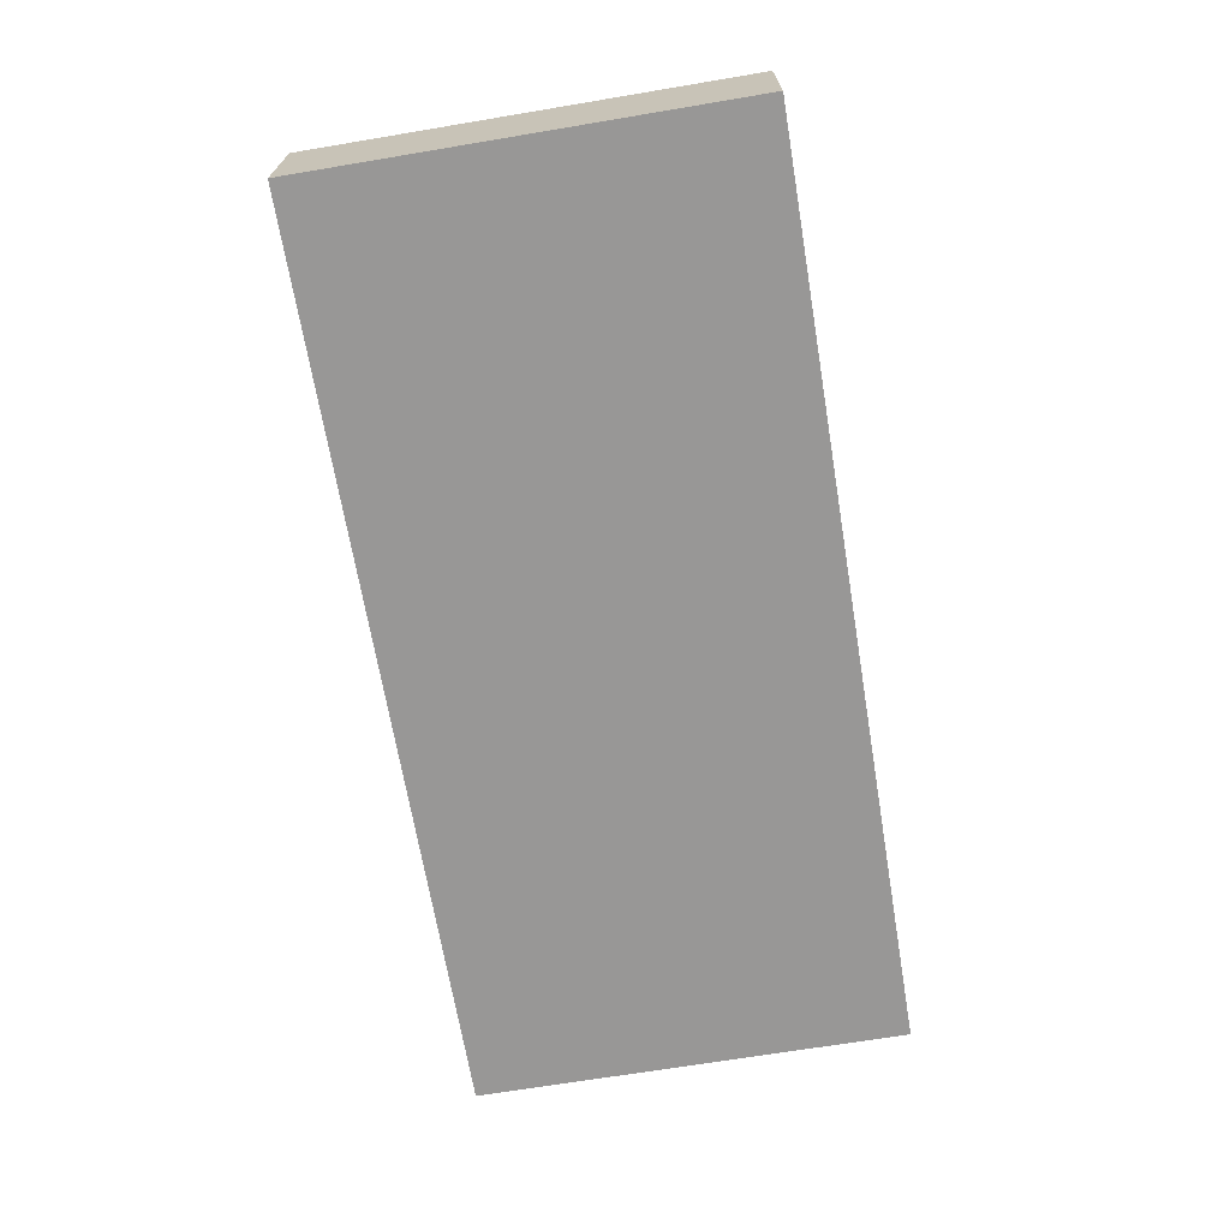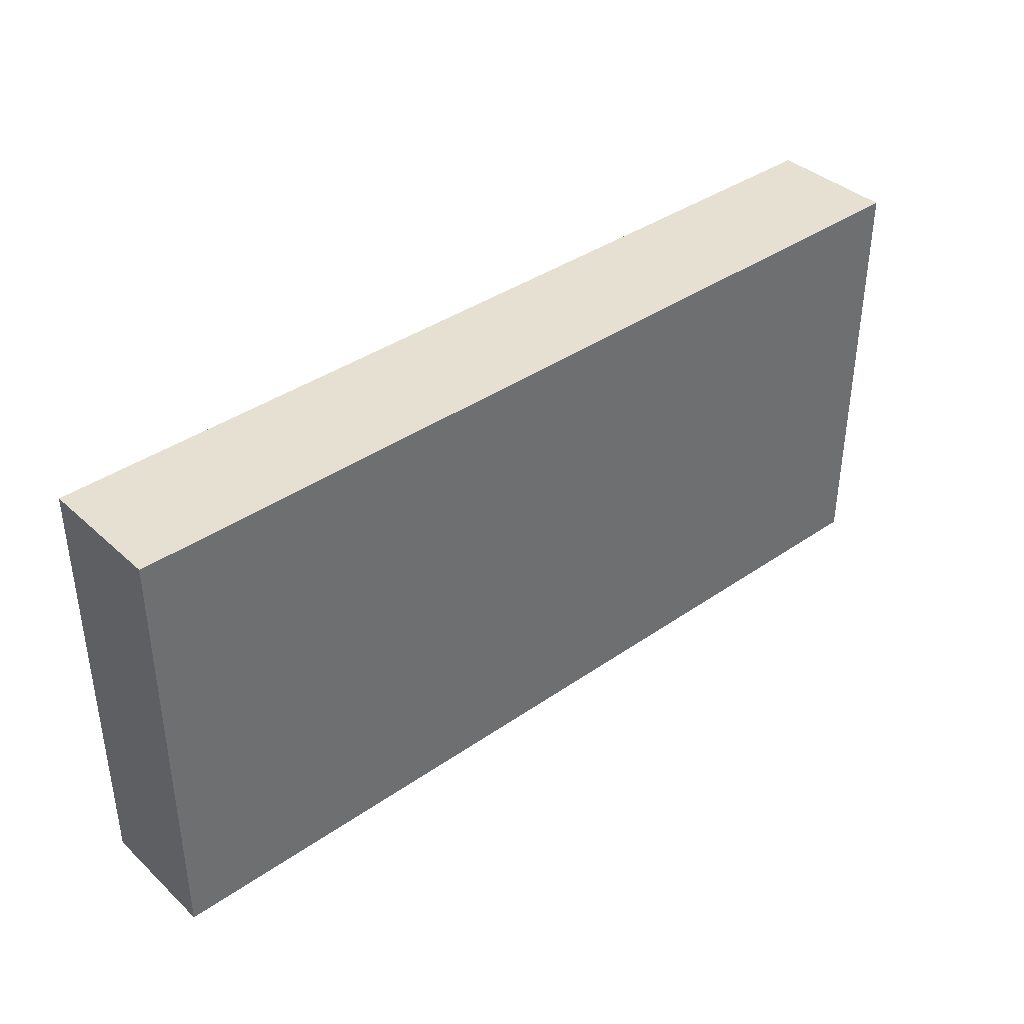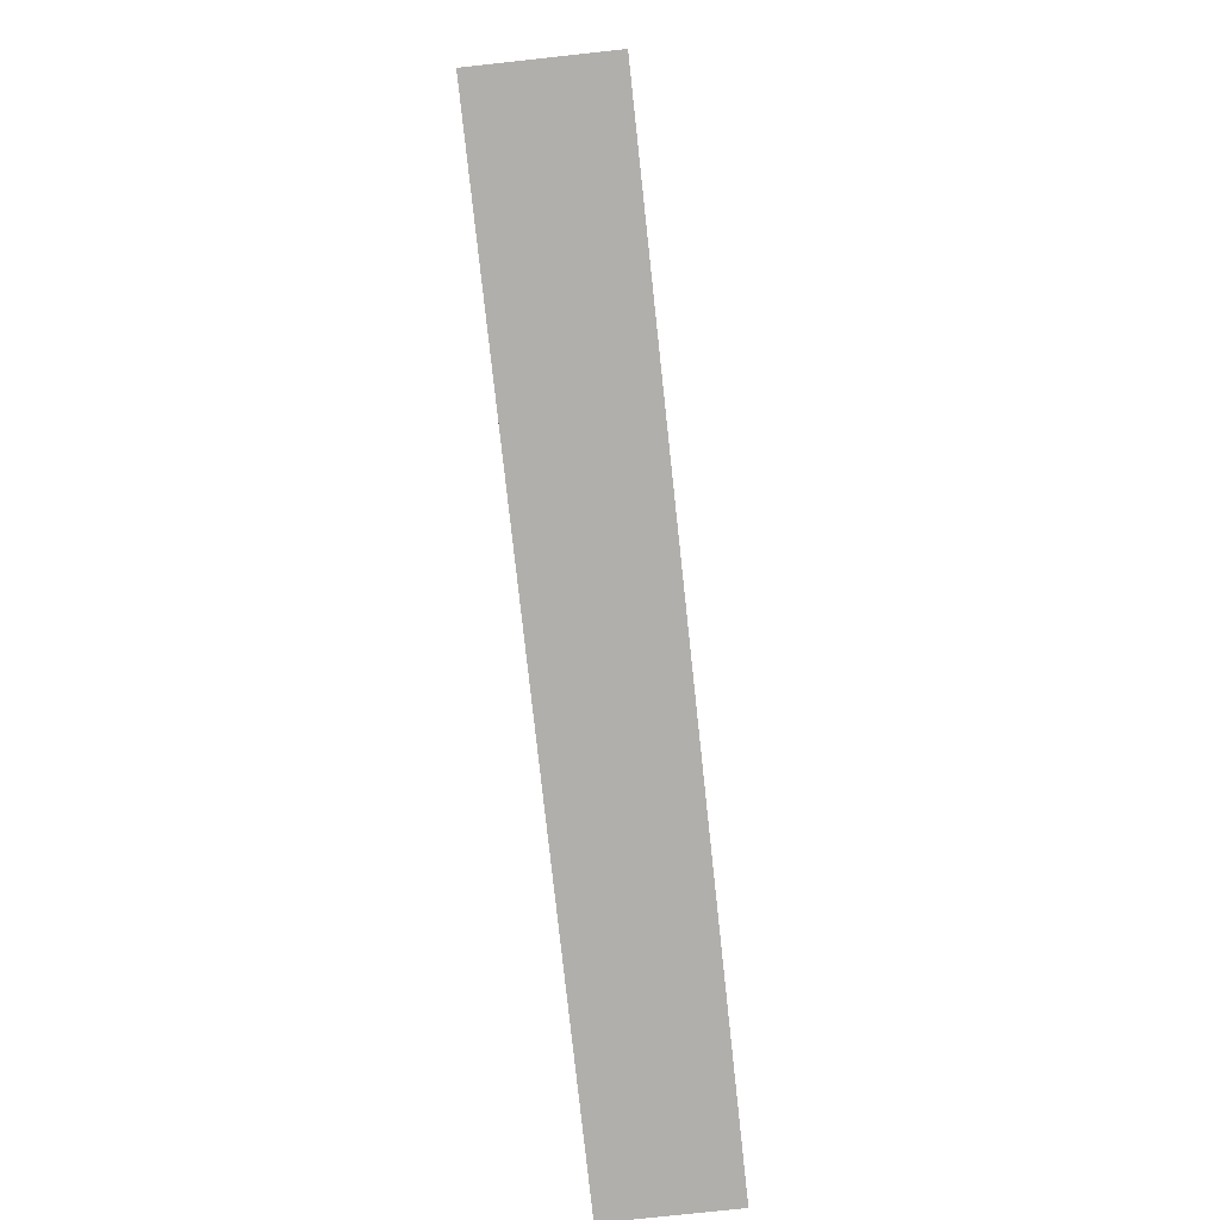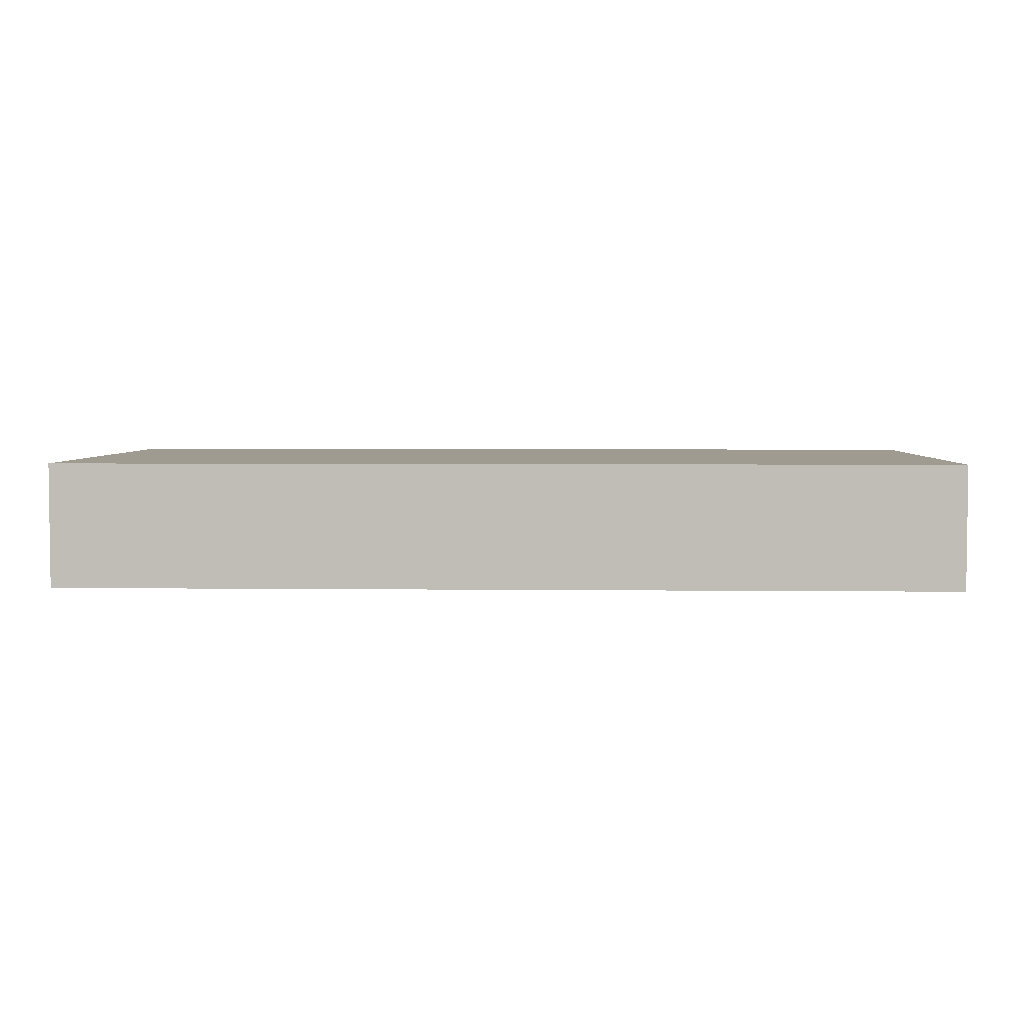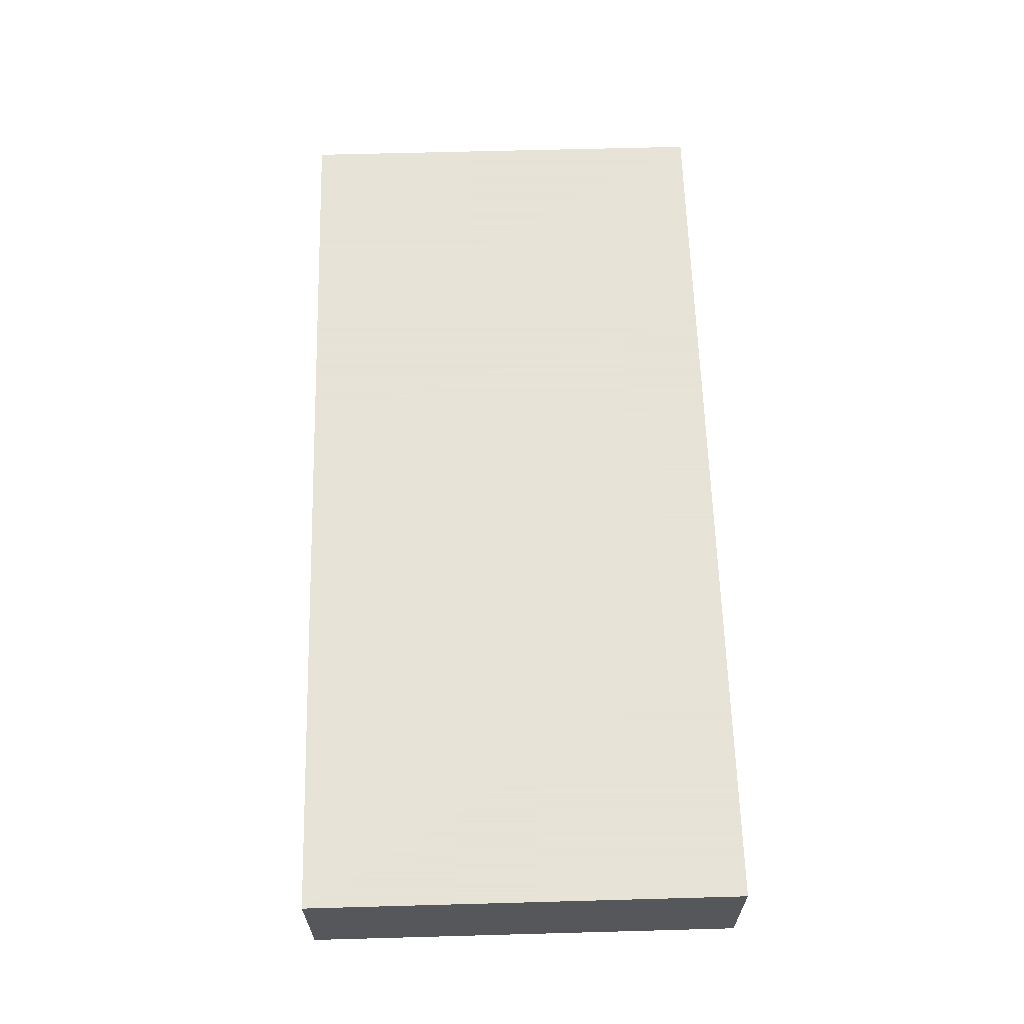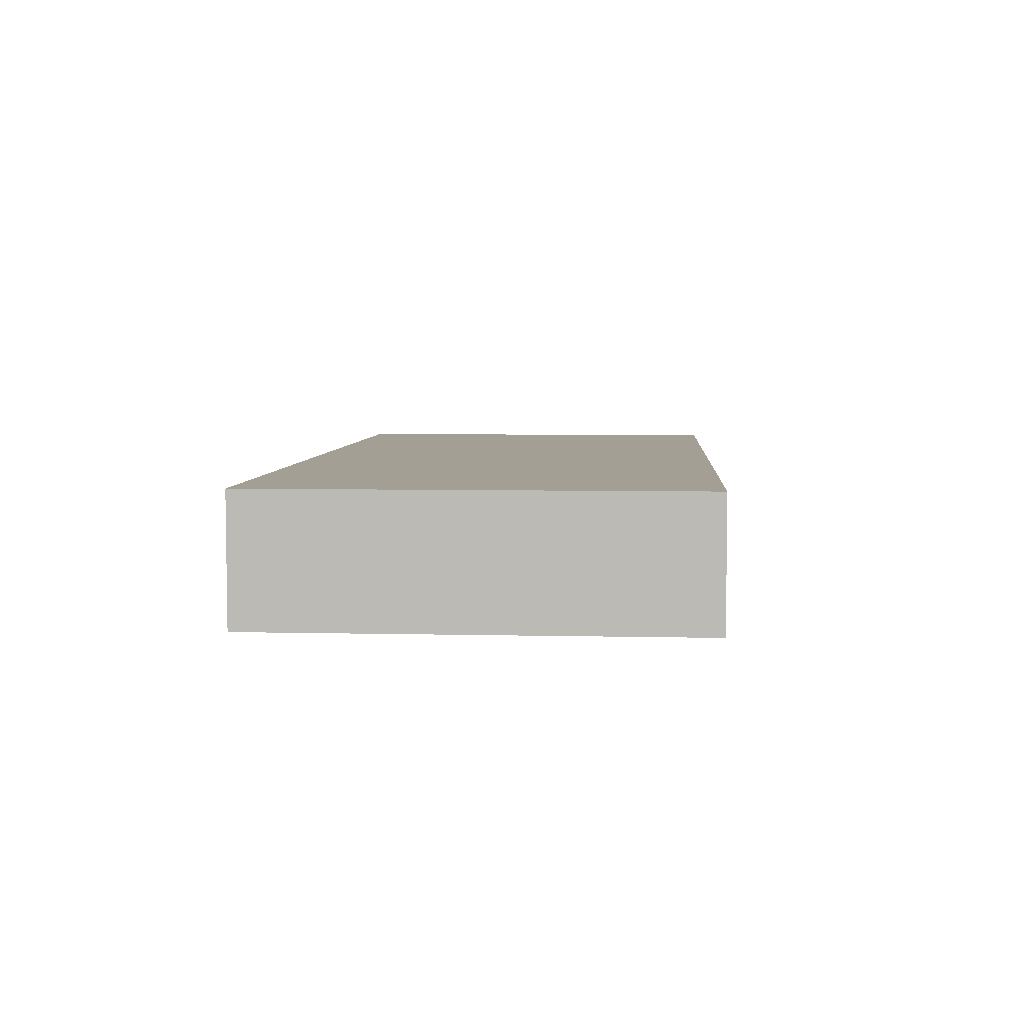
<metadata>
{"format":"obj","ext":"obj","renderer":"f3d","projection":"perspective","resolution":1024,"background":"white","views":[{"elev":-68.3,"azim":99.5,"up":"+Y"},{"elev":38.4,"azim":-41.2,"up":"+Z"},{"elev":-78.2,"azim":-83.8,"up":"+Z"},{"elev":4.0,"azim":2.1,"up":"+Y"},{"elev":62.8,"azim":-91.6,"up":"+Y"},{"elev":5.5,"azim":-85.9,"up":"+Y"}]}
</metadata>
<code>
g matches
v -0.1281 0 -0.0605
v 0.1281 0 -0.0605
v 0.1281 0 0.0605
v -0.1281 0 0.0605
v -0.02562 0.03517 -0.0605
v -0.02562 0.03517 0.0605
v 0.02562 0.03517 0.0605
v 0.02562 0.03517 -0.0605
v 0.1281 0.03517 -0.0605
v 0.1281 0.03517 0.0605
v 0.1281 0 0.0605
v 0.1281 0 -0.0605
v 0.1281 0 -0.0605
v -0.1281 0 -0.0605
v -0.1281 0.03517 -0.0605
v -0.05676 0.03517 -0.0605
v -0.02562 0.03517 -0.0605
v 0.02562 0.03517 -0.0605
v 0.05913 0.03517 -0.0605
v 0.1281 0.03517 -0.0605
v -0.1281 0.03517 0.0605
v -0.1281 0.03517 -0.0605
v -0.1281 0 -0.0605
v -0.1281 0 0.0605
v -0.1281 0 0.0605
v 0.1281 0 0.0605
v 0.1281 0.03517 0.0605
v 0.05913 0.03517 0.0605
v 0.02562 0.03517 0.0605
v -0.02562 0.03517 0.0605
v -0.05676 0.03517 0.0605
v -0.1281 0.03517 0.0605
v -0.1281 0.03517 -0.0605
v -0.1281 0.03517 0.0605
v -0.05676 0.03517 0.0605
v -0.05676 0.03517 -0.0605
v -0.05676 0.03517 -0.0605
v -0.05676 0.03517 0.0605
v -0.02562 0.03517 0.0605
v -0.02562 0.03517 -0.0605
v 0.1281 0.03517 0.0605
v 0.1281 0.03517 -0.0605
v 0.05913 0.03517 -0.0605
v 0.05913 0.03517 0.0605
v 0.05913 0.03517 0.0605
v 0.05913 0.03517 -0.0605
v 0.02562 0.03517 -0.0605
v 0.02562 0.03517 0.0605
f 1 2 3
f 3 4 1
f 5 6 7
f 7 8 5
f 9 10 11
f 11 12 9
f 13 14 15
f 13 15 16
f 13 16 17
f 13 17 18
f 13 18 19
f 13 19 20
f 21 22 23
f 23 24 21
f 25 26 27
f 25 27 28
f 25 28 29
f 25 29 30
f 25 30 31
f 25 31 32
f 33 34 35
f 35 36 33
f 37 38 39
f 39 40 37
f 41 42 43
f 43 44 41
f 45 46 47
f 47 48 45

</code>
